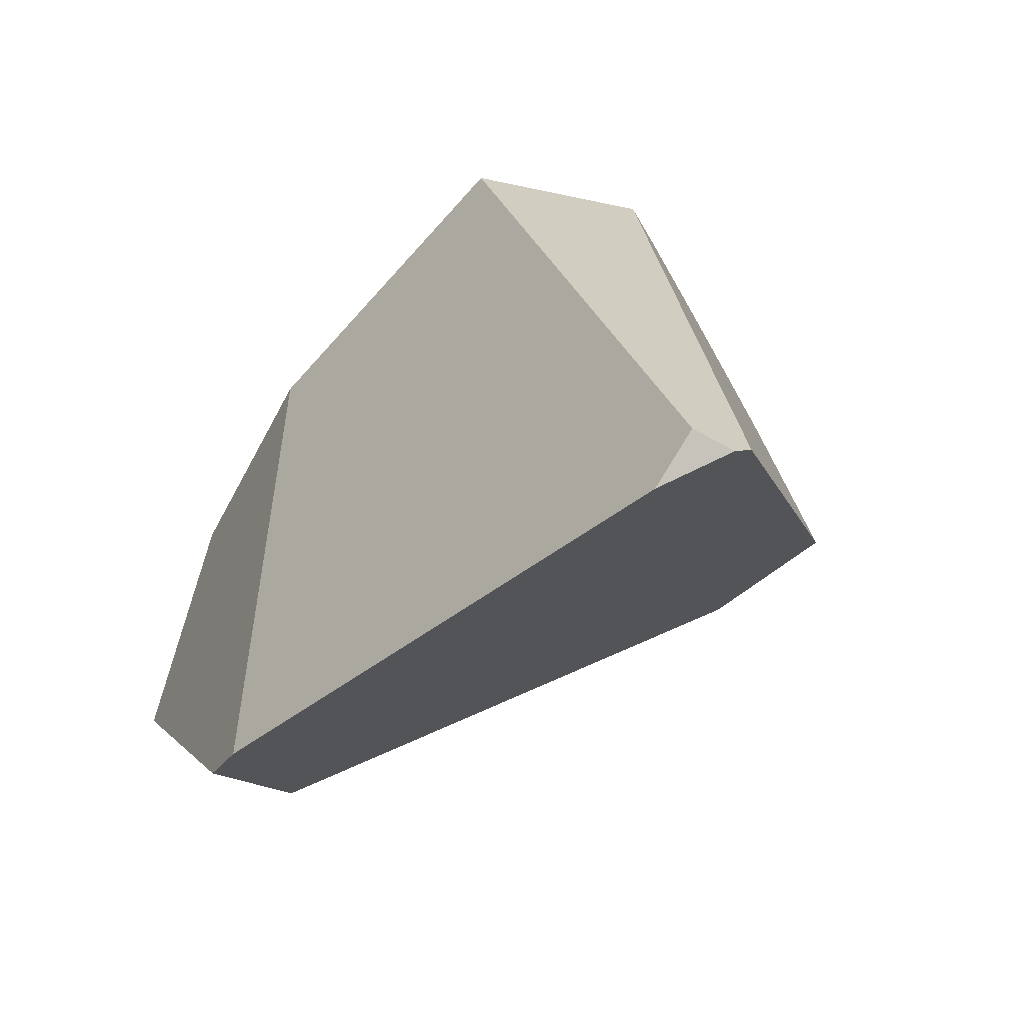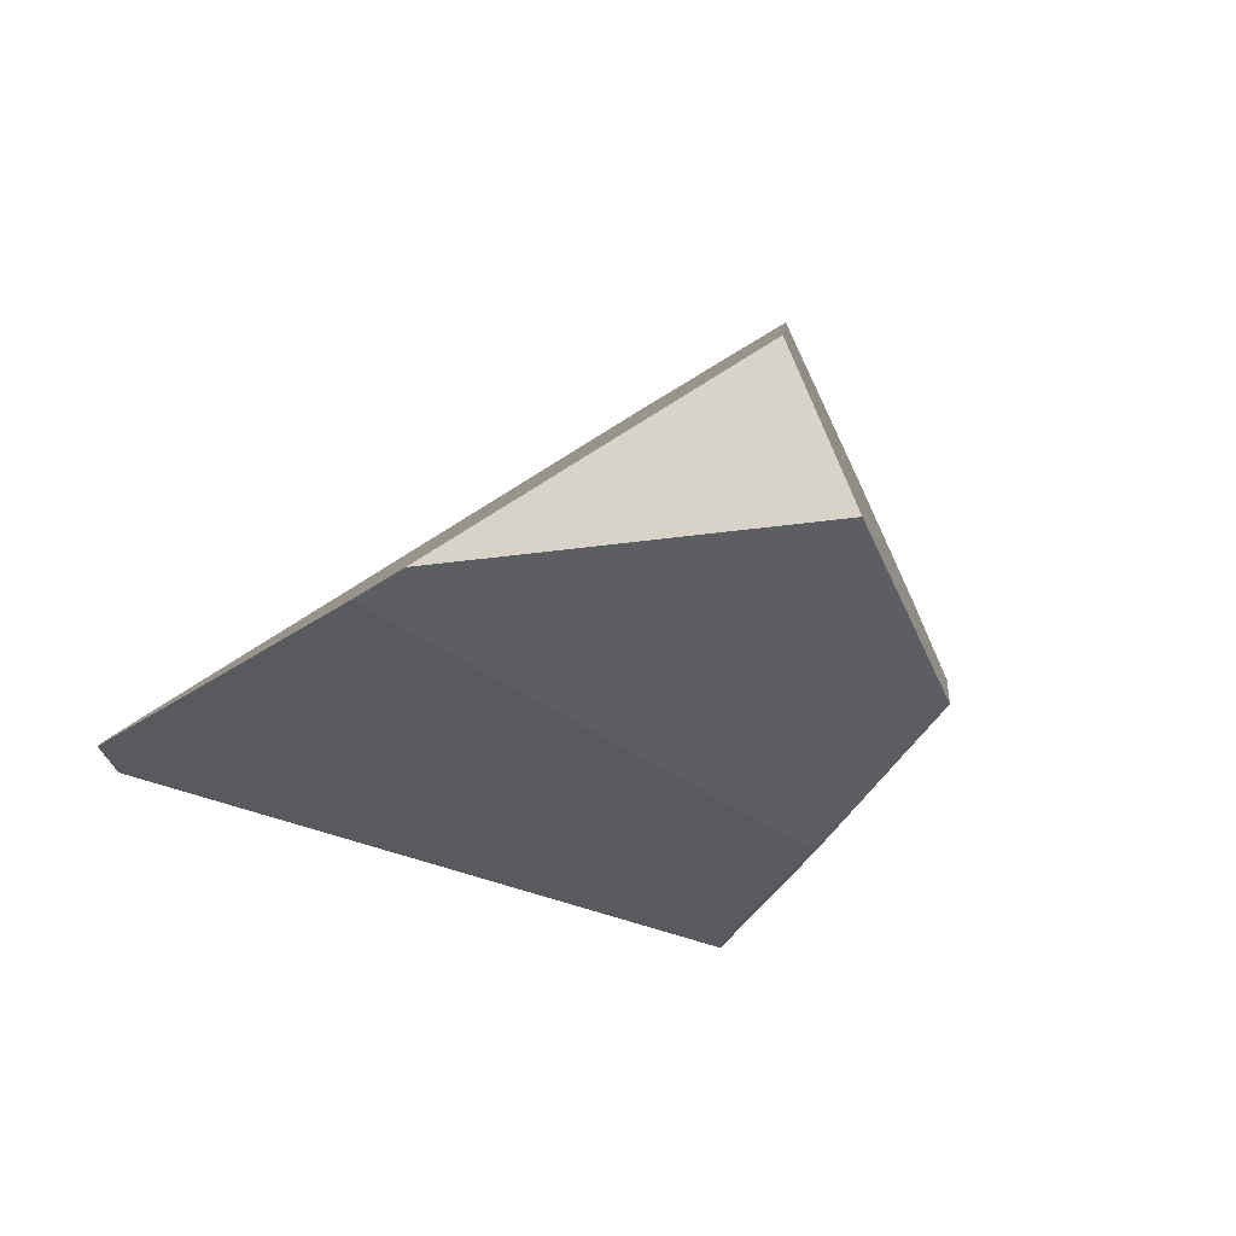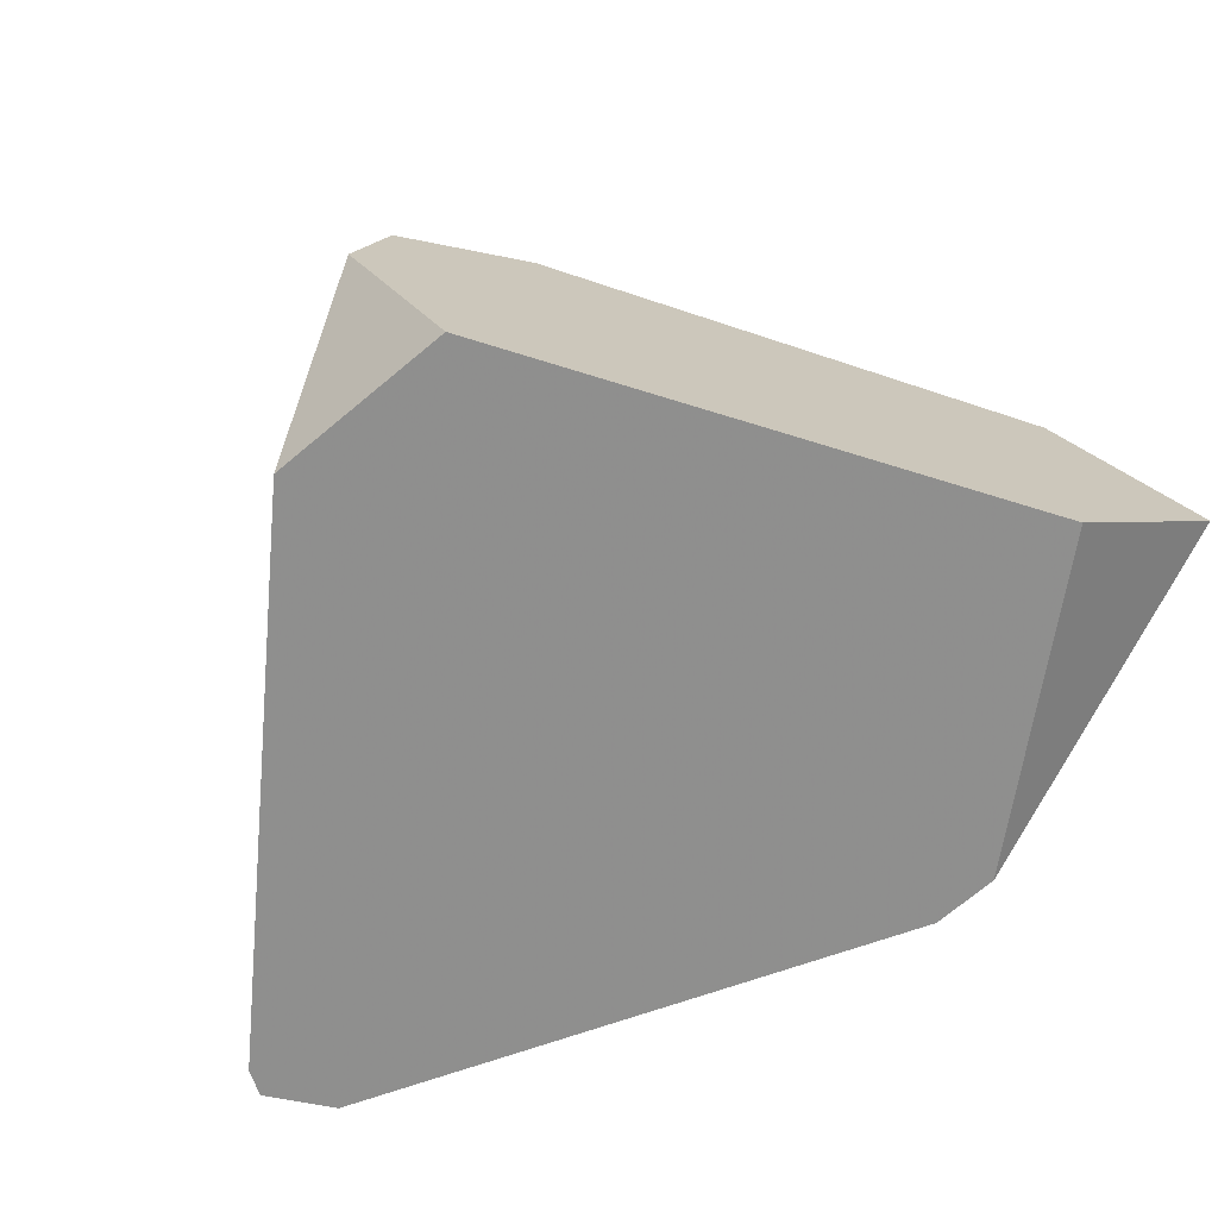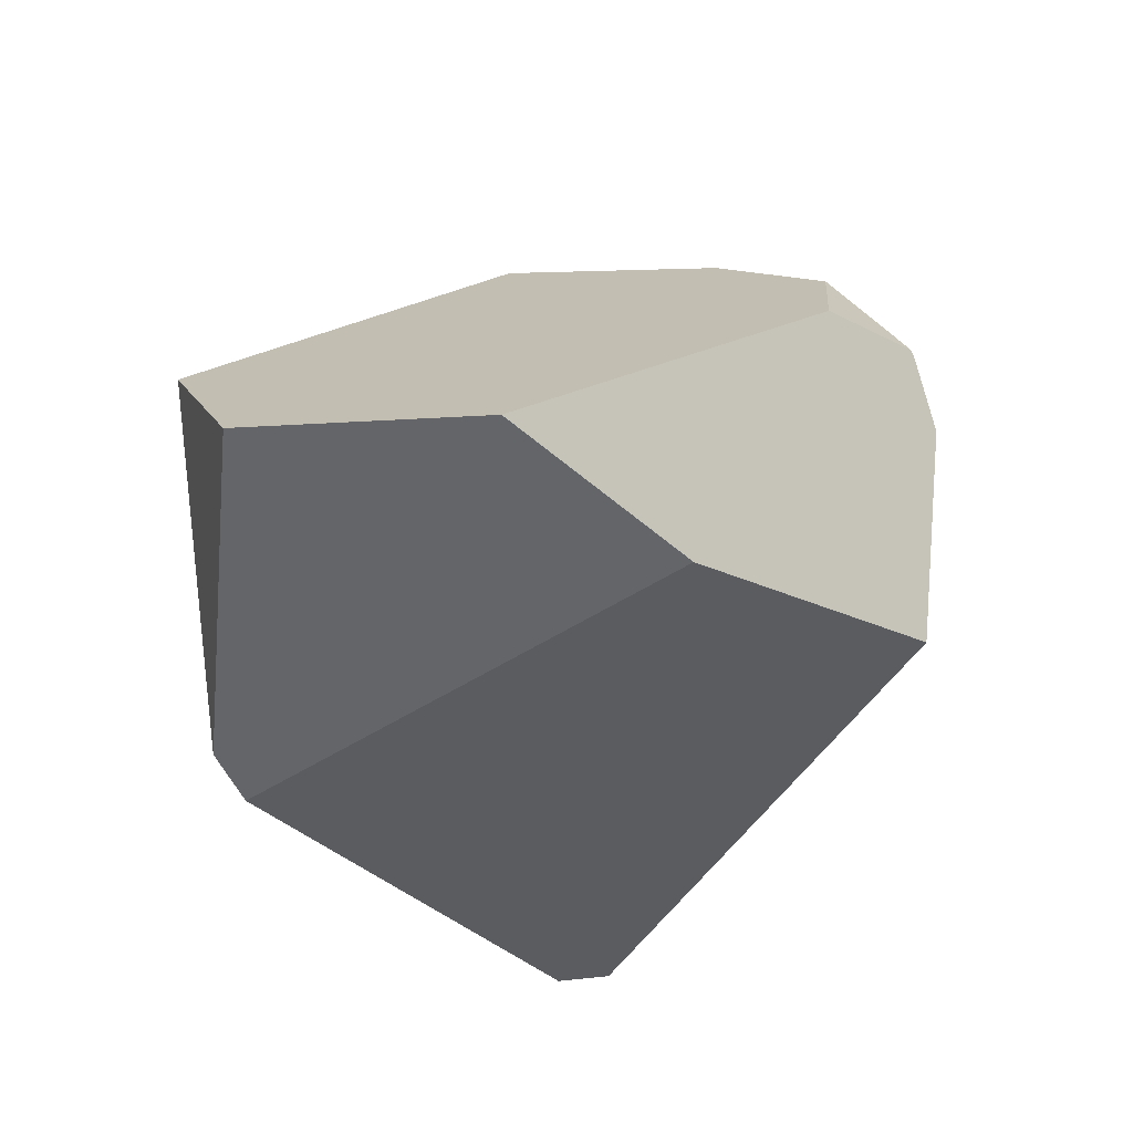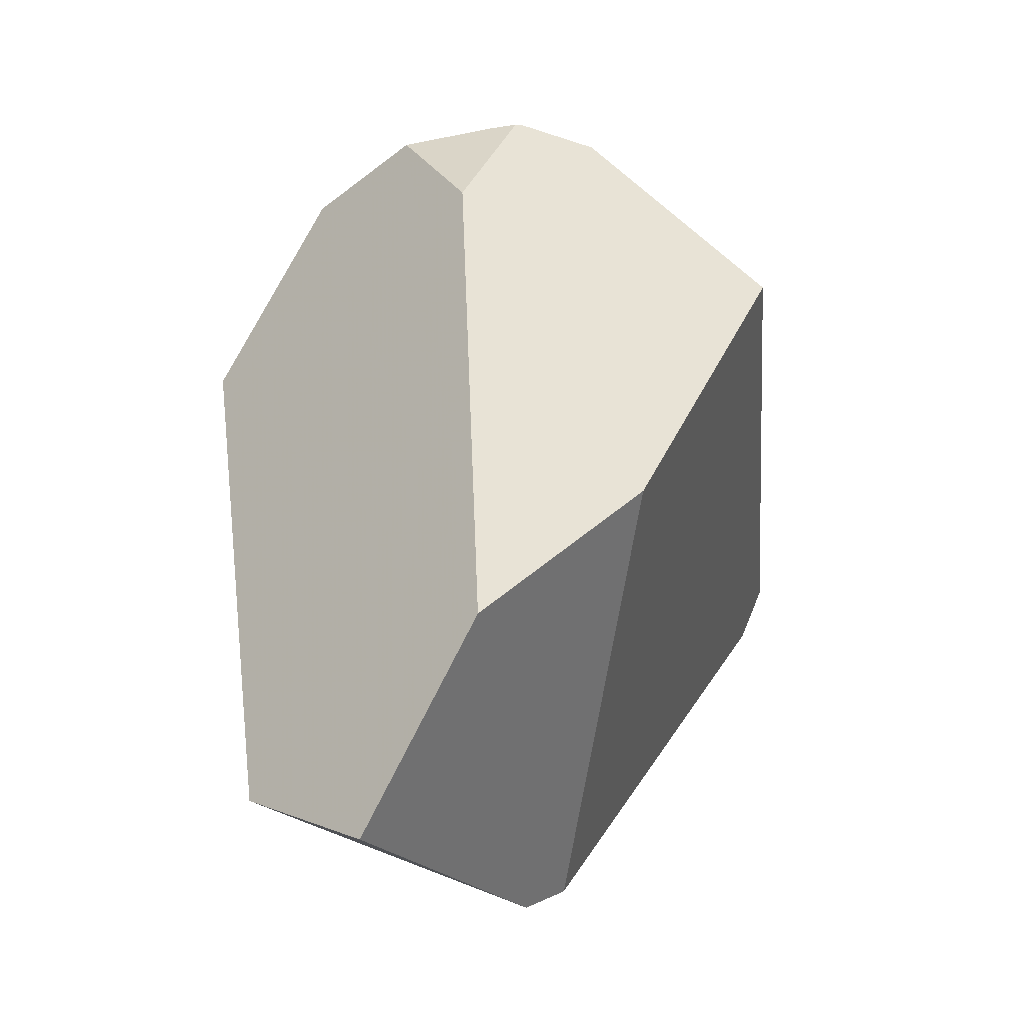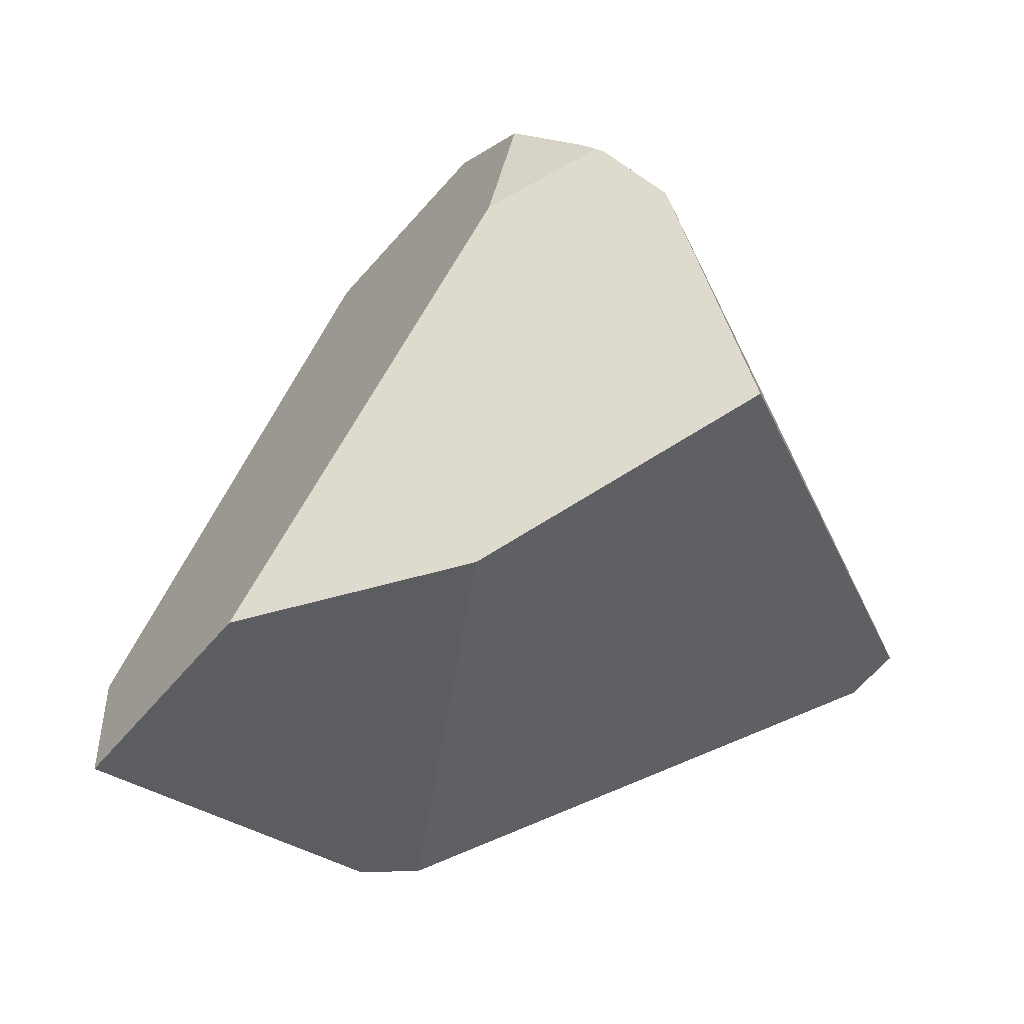
<metadata>
{"format":"obj","ext":"obj","renderer":"f3d","projection":"perspective","resolution":1024,"background":"white","views":[{"elev":-47.0,"azim":78.3,"up":"+Z"},{"elev":-50.8,"azim":-115.1,"up":"+Y"},{"elev":-28.6,"azim":-123.7,"up":"+Z"},{"elev":-62.4,"azim":-47.4,"up":"+Y"},{"elev":34.5,"azim":-35.7,"up":"+Z"},{"elev":-46.3,"azim":3.6,"up":"+Y"}]}
</metadata>
<code>
v -23.5 -33.97 -9.512
v -24.41 -25.83 -12.68
v -12.52 -3.819 -5.31
v -5.432 -2.995 2.351
v -2.461 -6.678 6.634
v -3.679 -13.46 7.081
v -16.04 -32.3 -1.664
v -12.3 -30.82 -22.29
v -4.744 -29.46 -1.288
v -9.428 -30.06 -23.36
v 17.18 -14.25 -25.69
v 15.02 -15.37 -27.3
v 8.913 -21.72 1.445
v 4.944 -12.54 6.707
v 16.63 -11.59 -25.8
v 17.13 -12.48 -26.63
v -3.665 -1.047 -8.33
v 0.8152 -9.625 7.798
v 2.003 -10.63 8.013
v 1.641 -10.52 8.108
o Cylinder_fracturepart8
f 7 6 5 4 3 2 1
f 8 10 9 7 1
f 10 12 11 13 9
f 3 17 15 16 12 10 8 2
f 16 15 14 13 11
f 7 9 13 14 19 20 6
f 20 19 18
f 5 18 19 14 15 17 4
f 12 16 11
f 5 6 20 18
f 4 17 3
f 2 8 1

</code>
